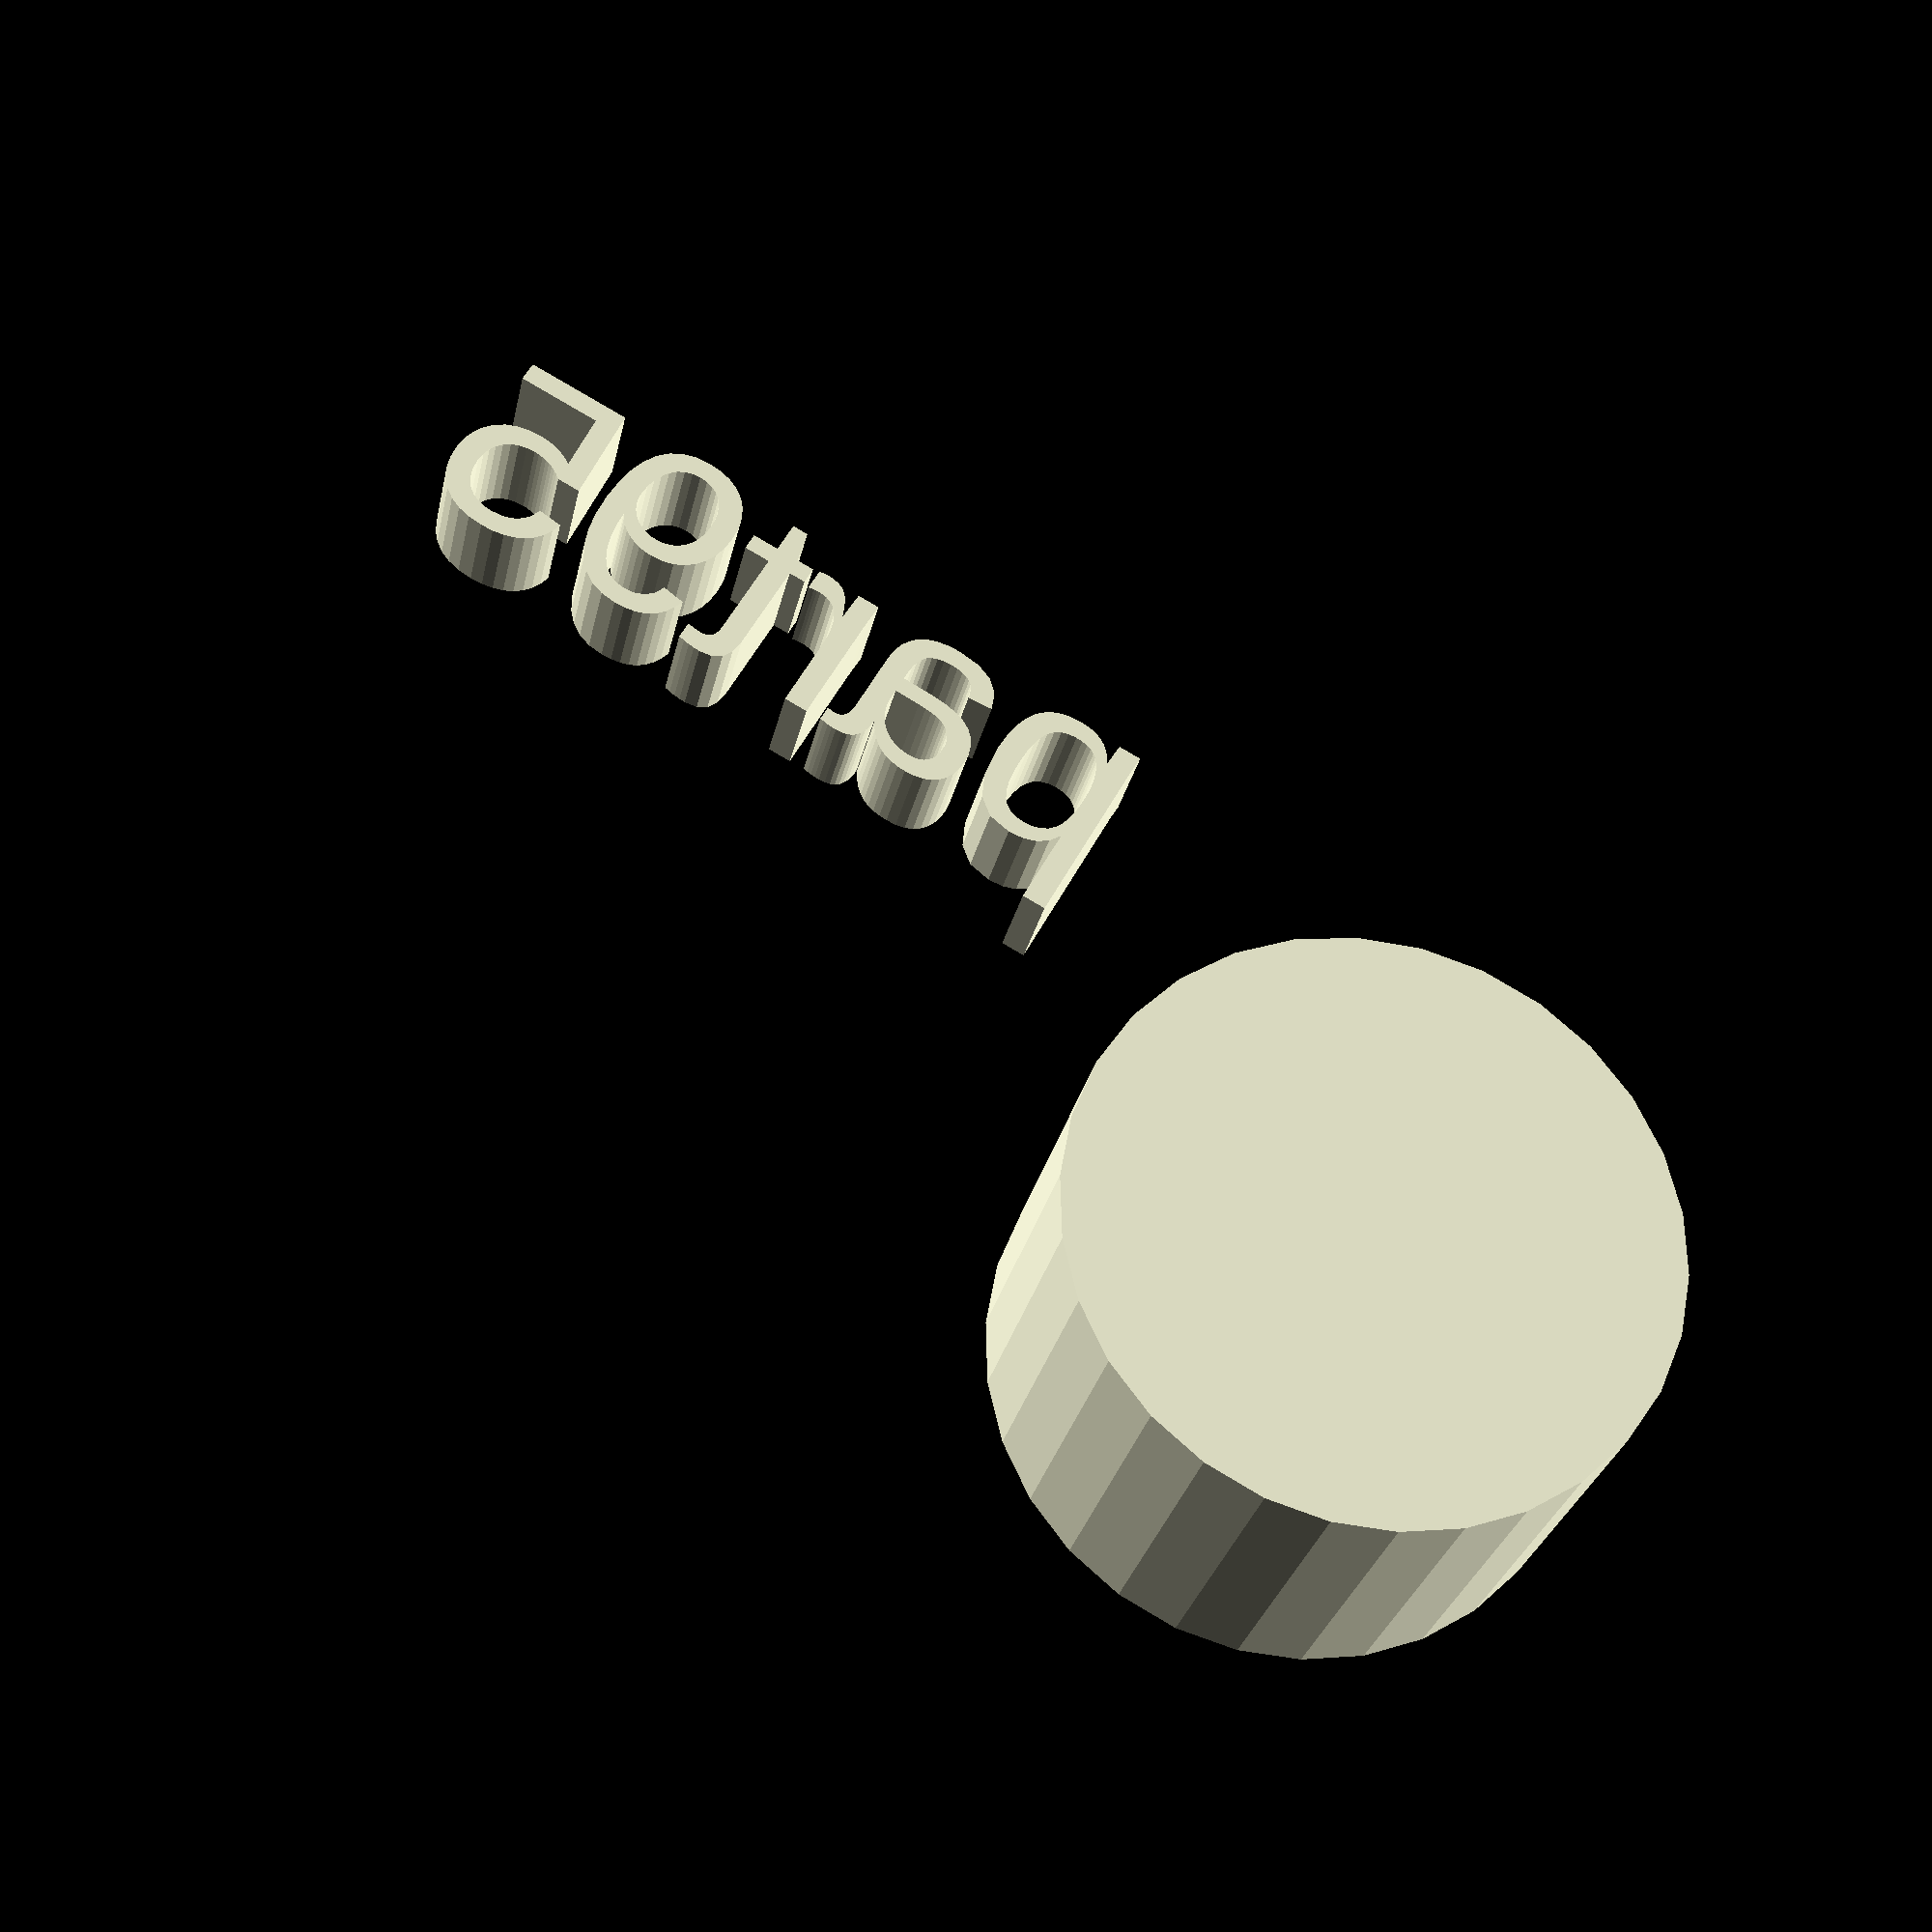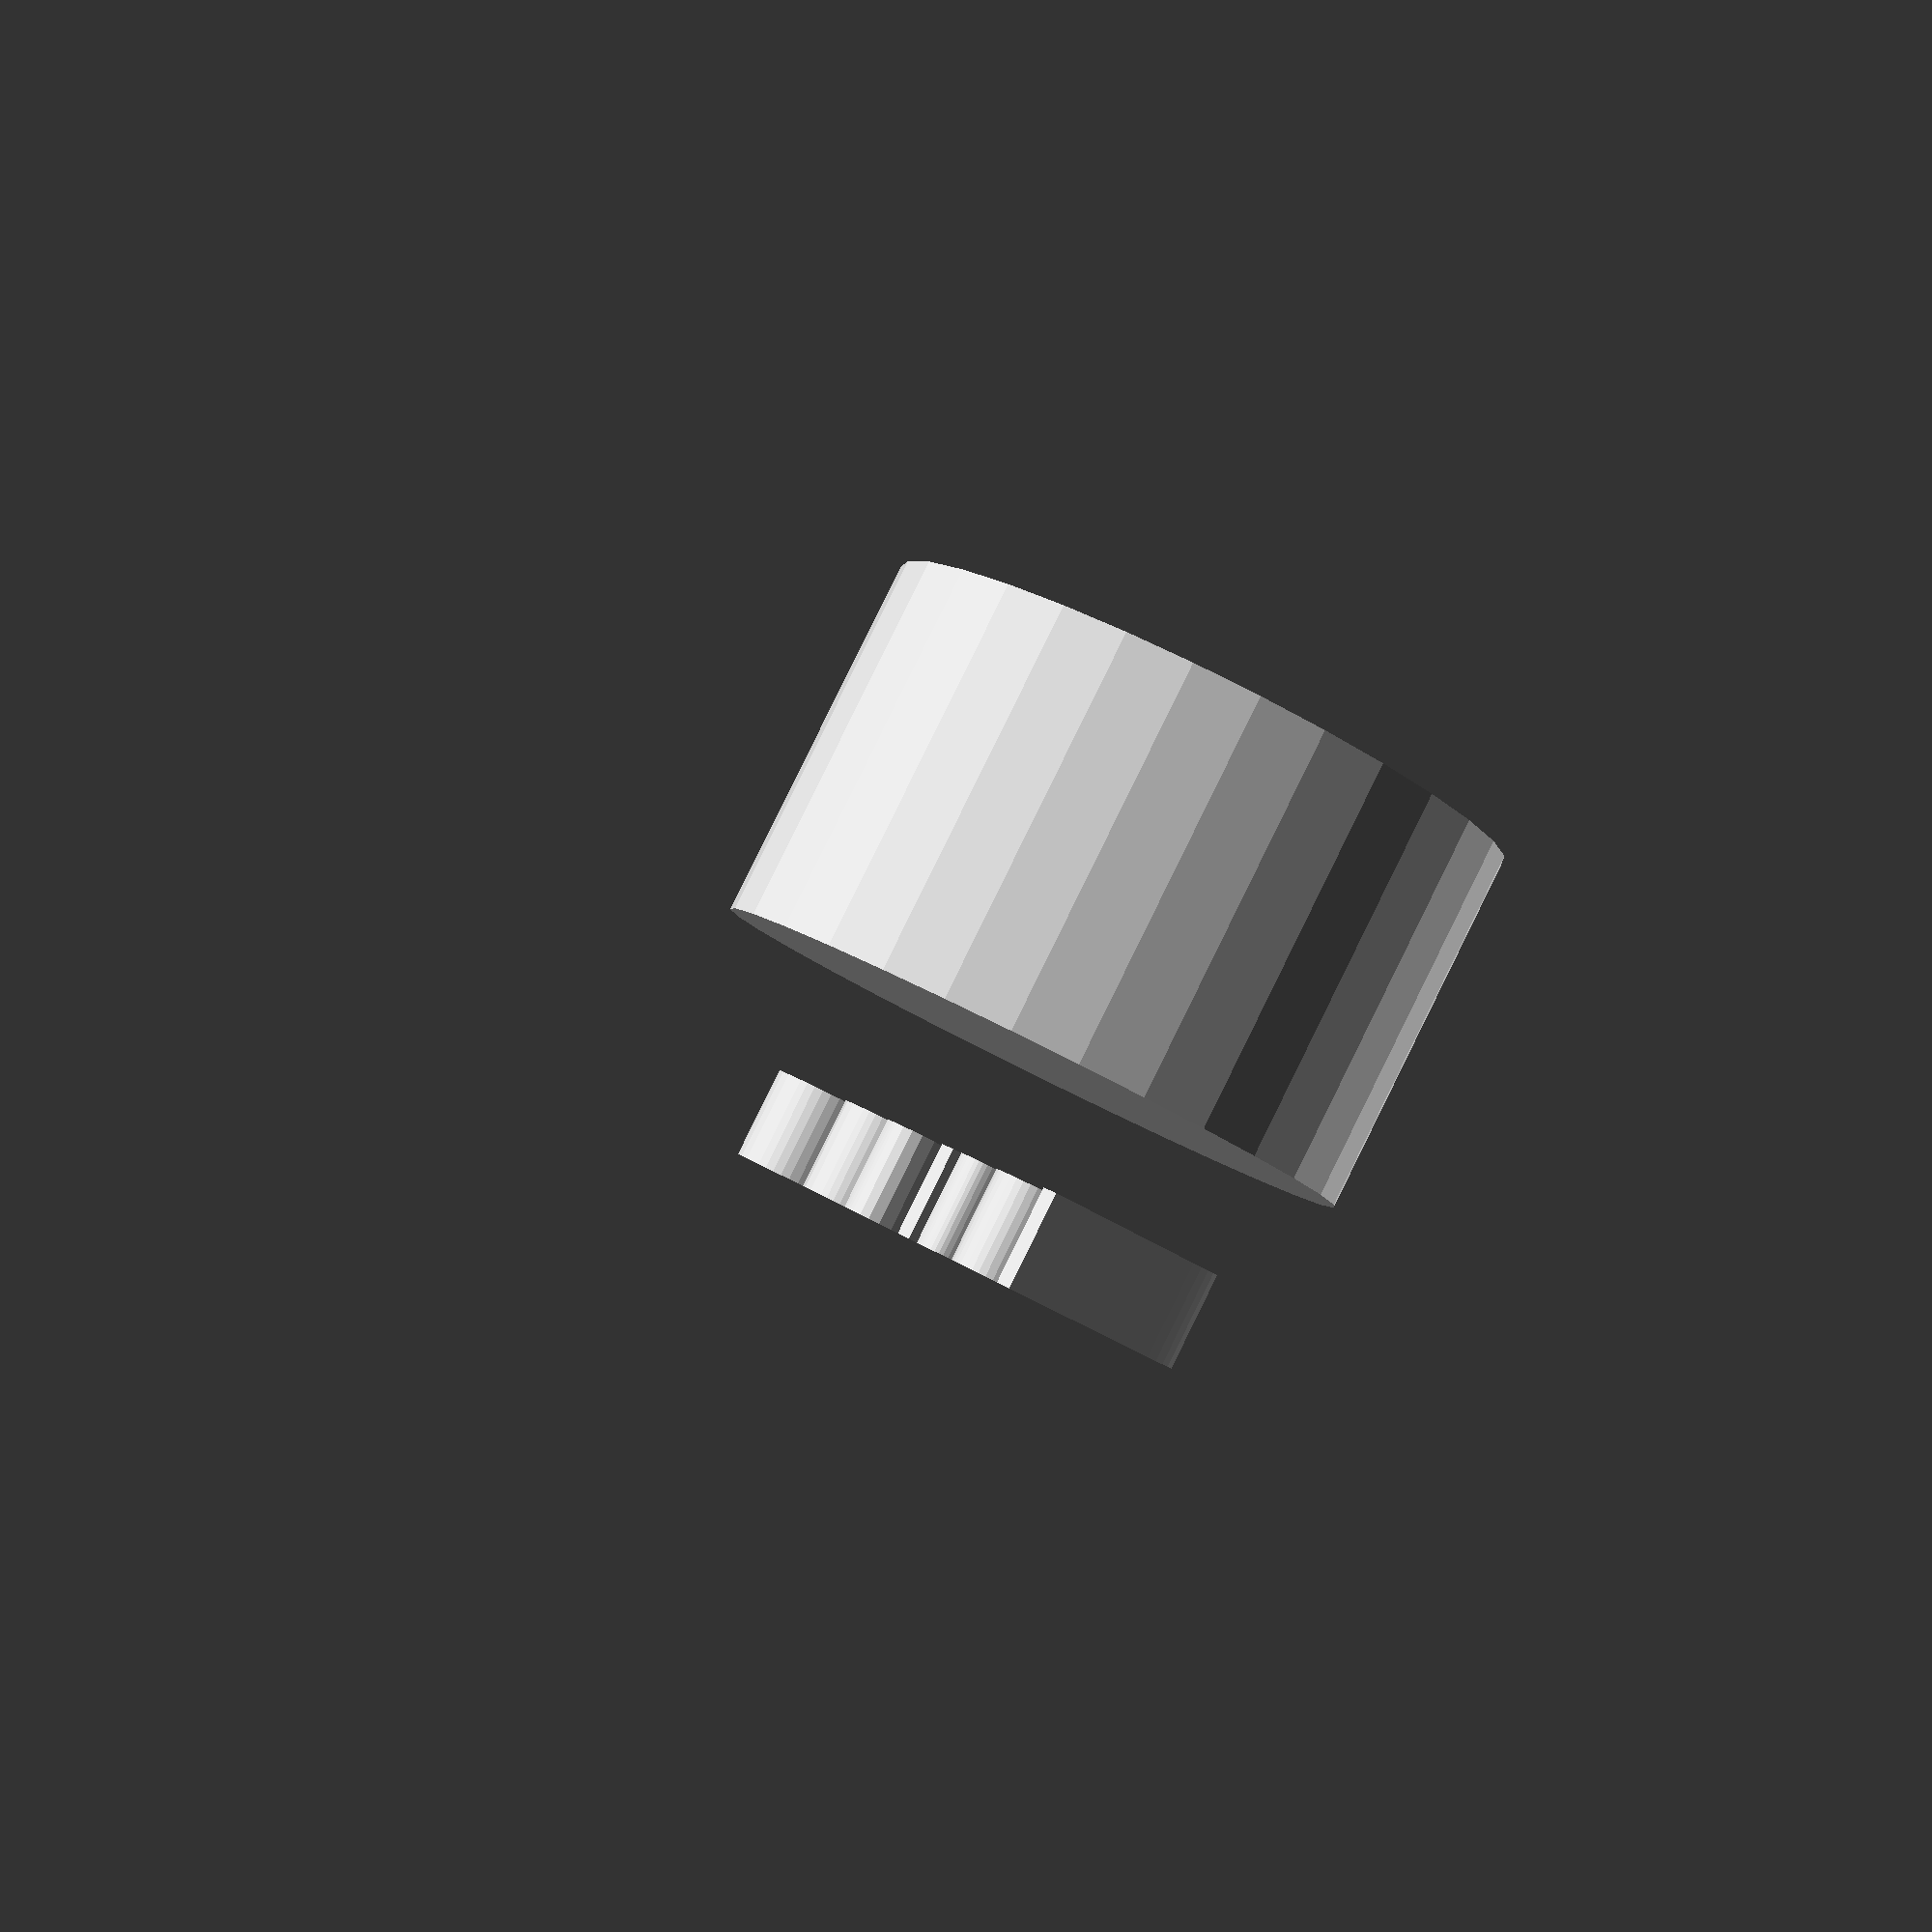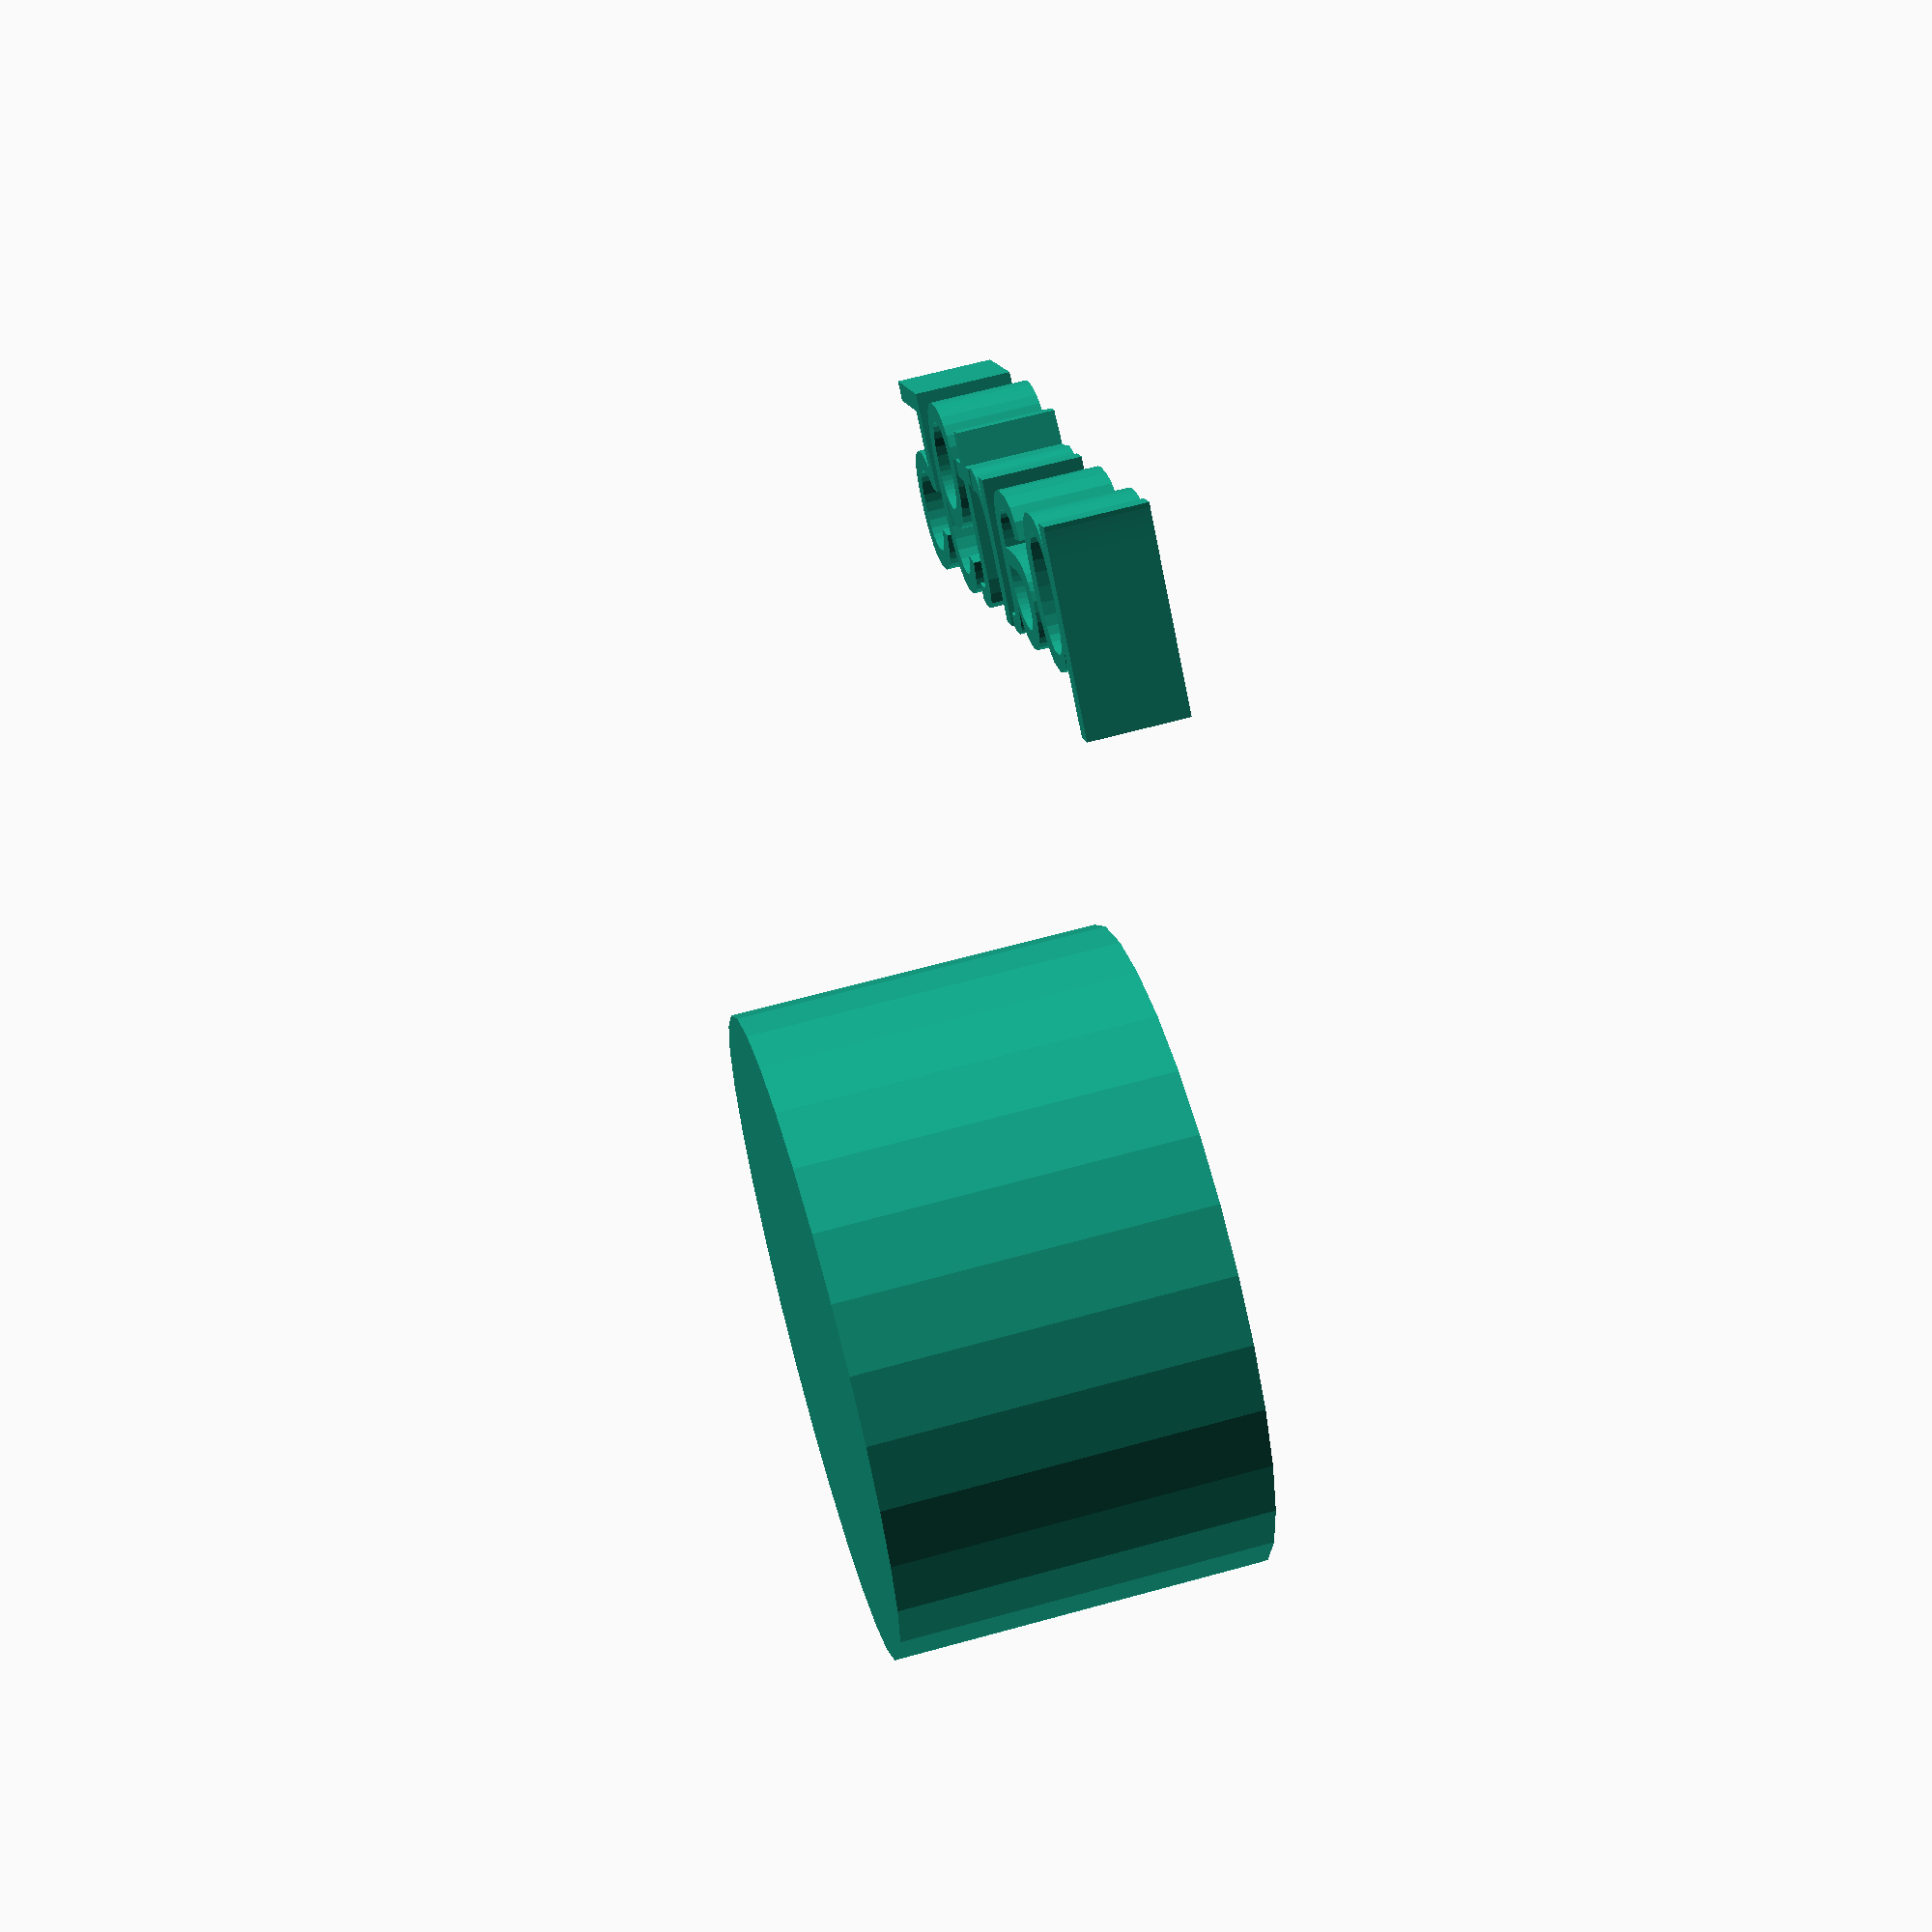
<openscad>
//[CUSTOMIZATION]
// Height
h=16;
// Radius
r1=14;
// Message
txt="part95";
module __END_CUSTOMIZATIONS () { }
cylinder(h,r1,r1);
translate([20,20,20]) { linear_extrude(5) text(txt, font="Liberation Sans"); }

</openscad>
<views>
elev=207.7 azim=151.4 roll=11.2 proj=p view=wireframe
elev=93.5 azim=301.5 roll=153.7 proj=p view=solid
elev=296.9 azim=48.1 roll=254.3 proj=p view=solid
</views>
